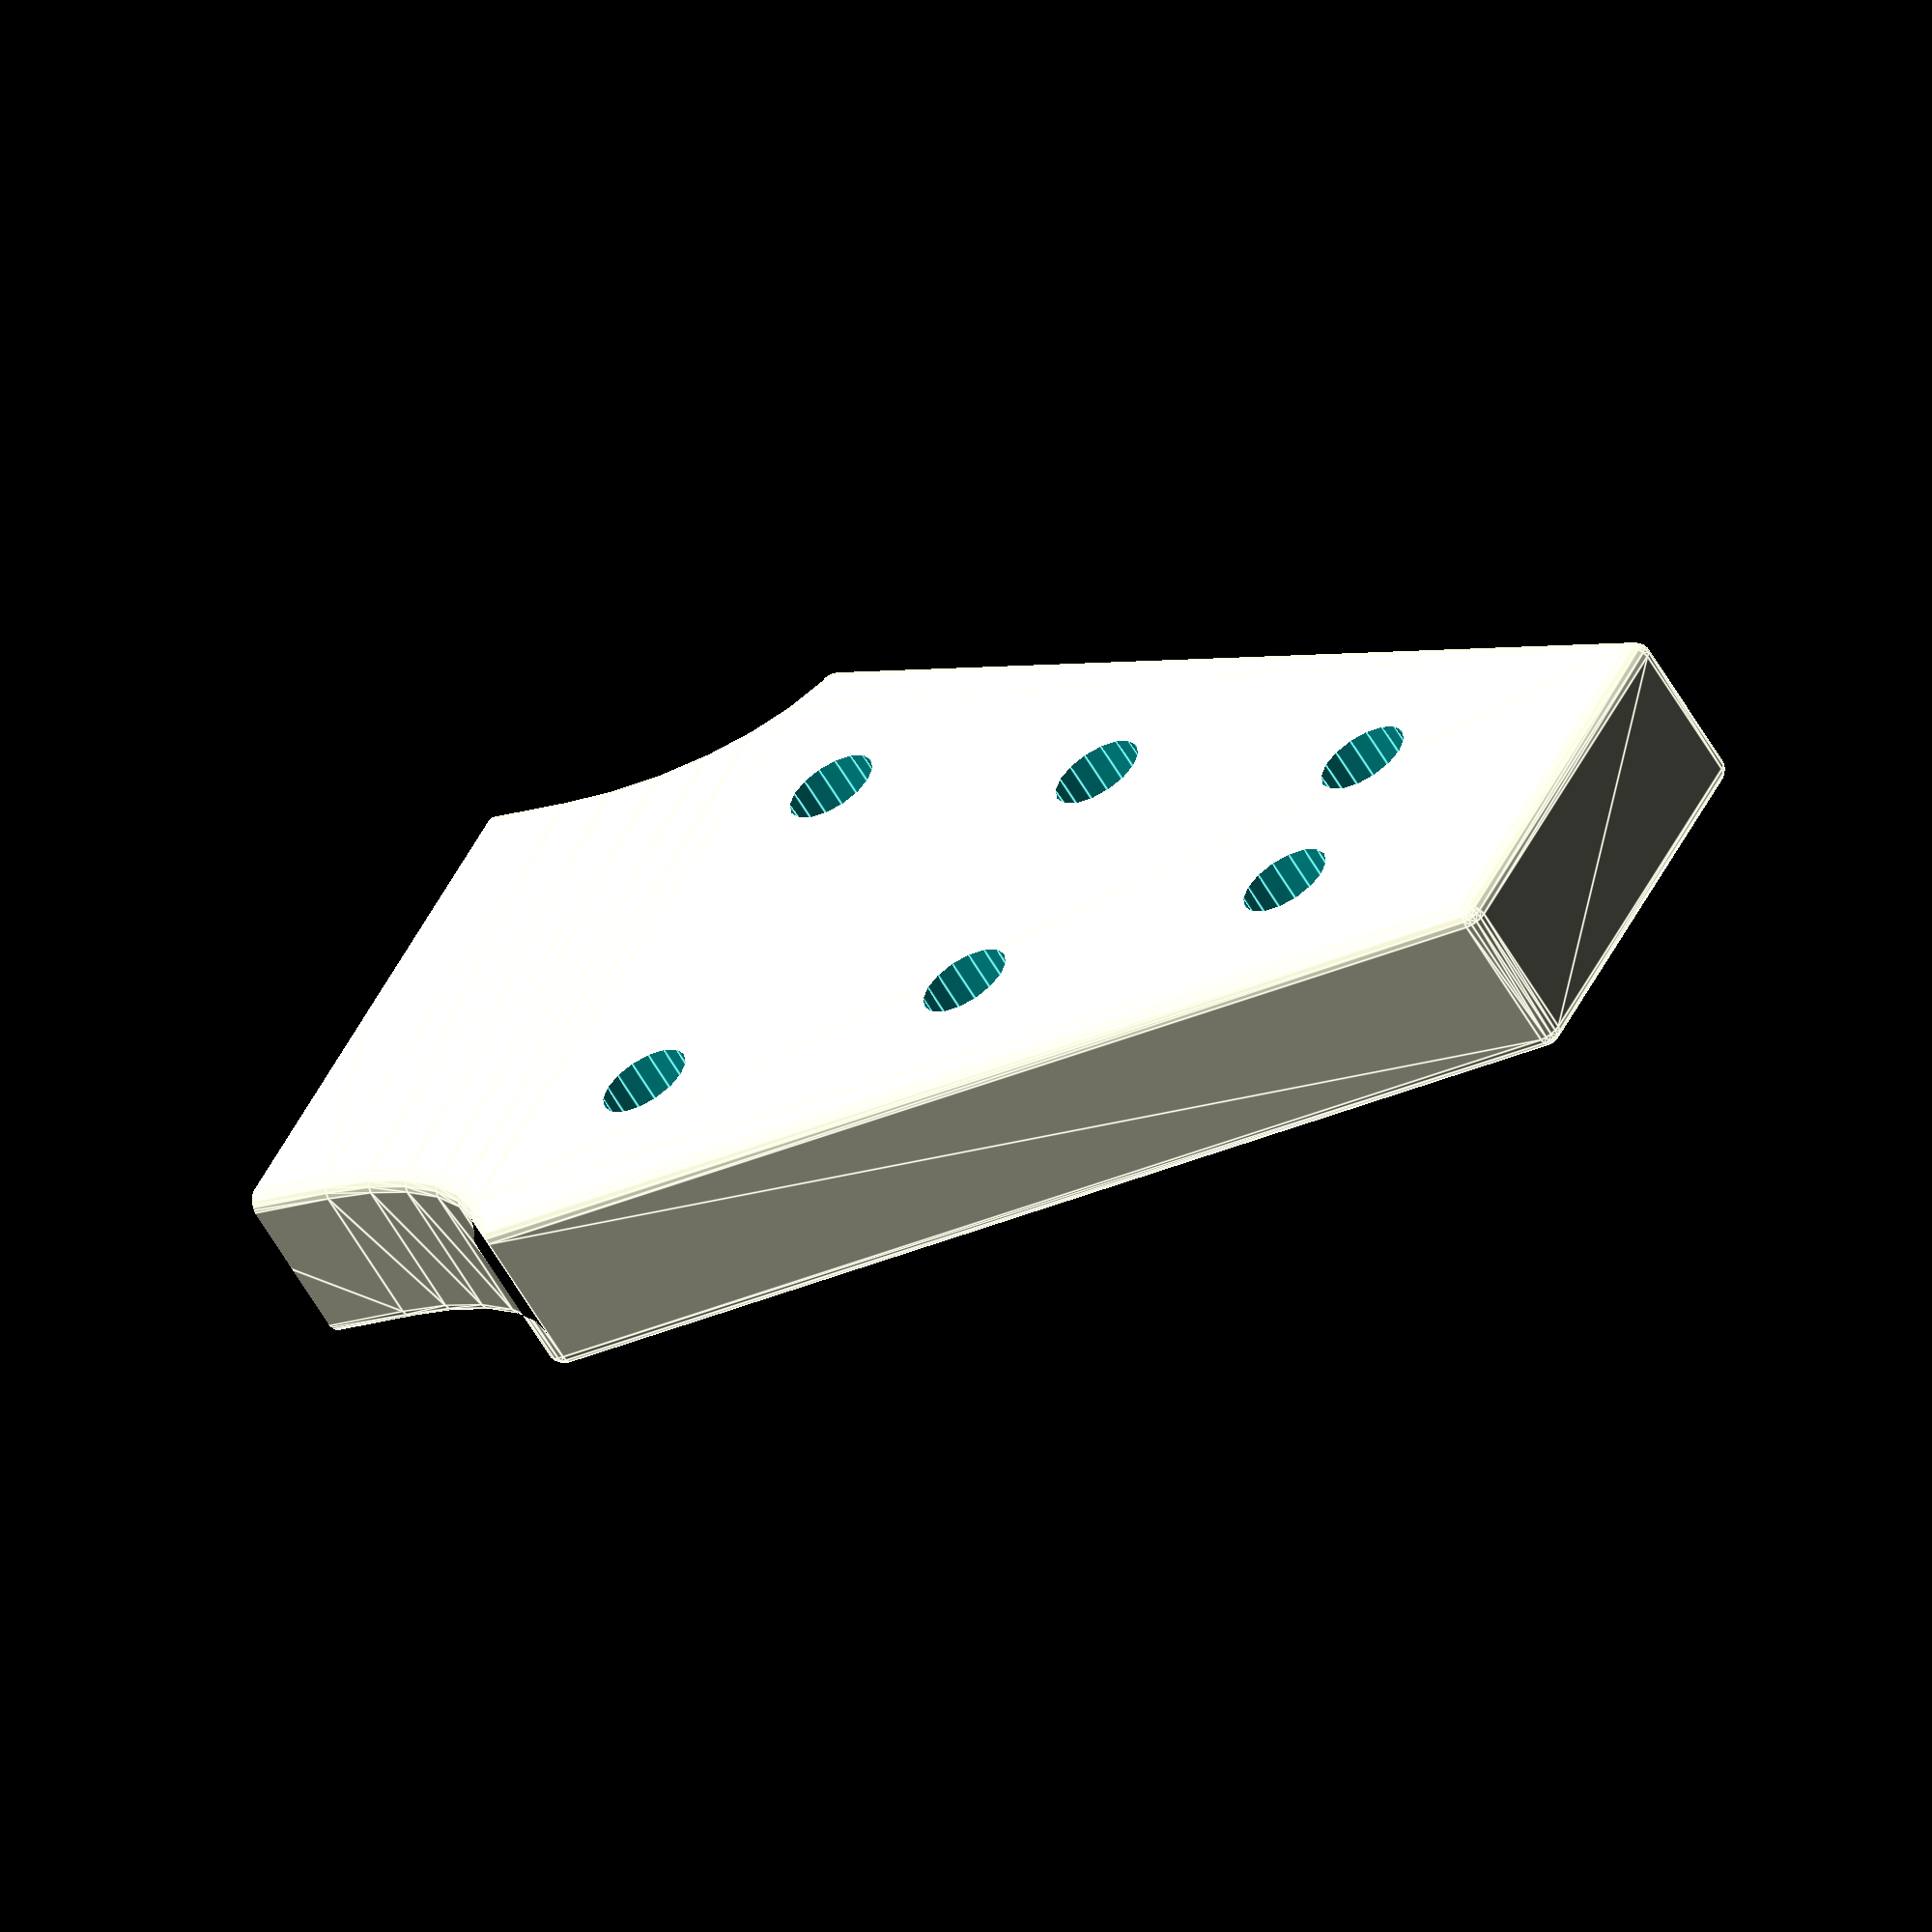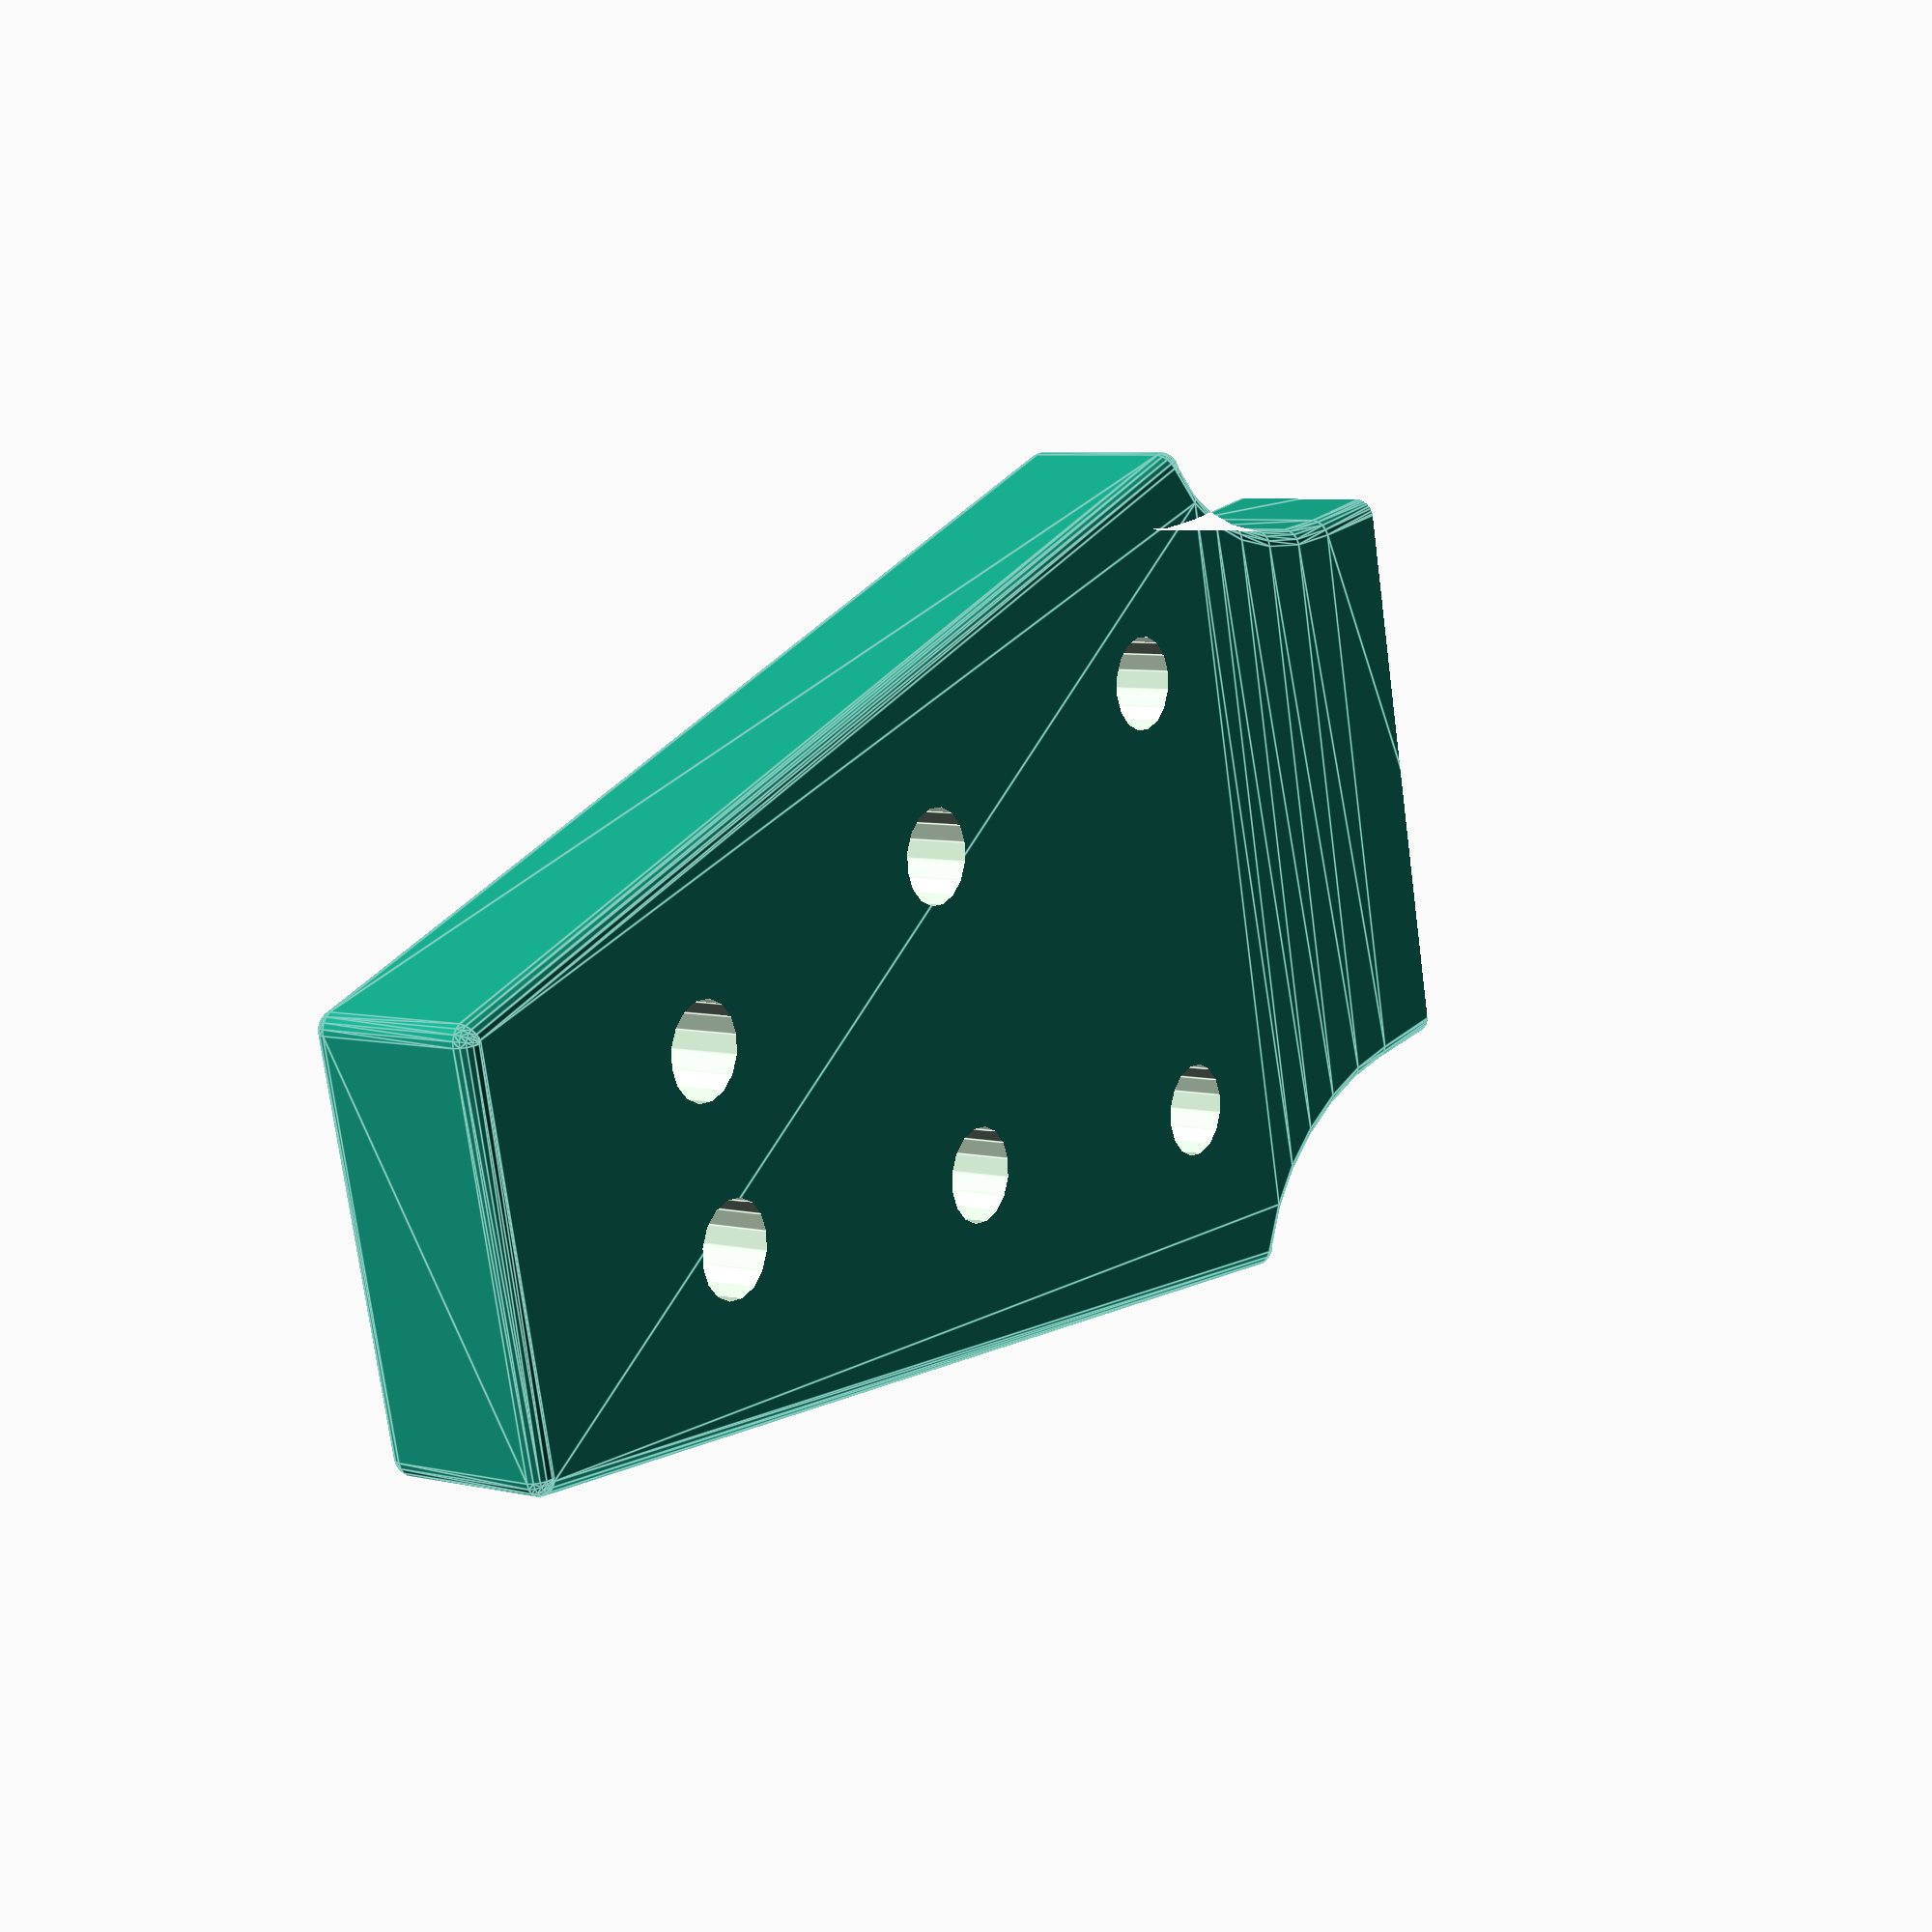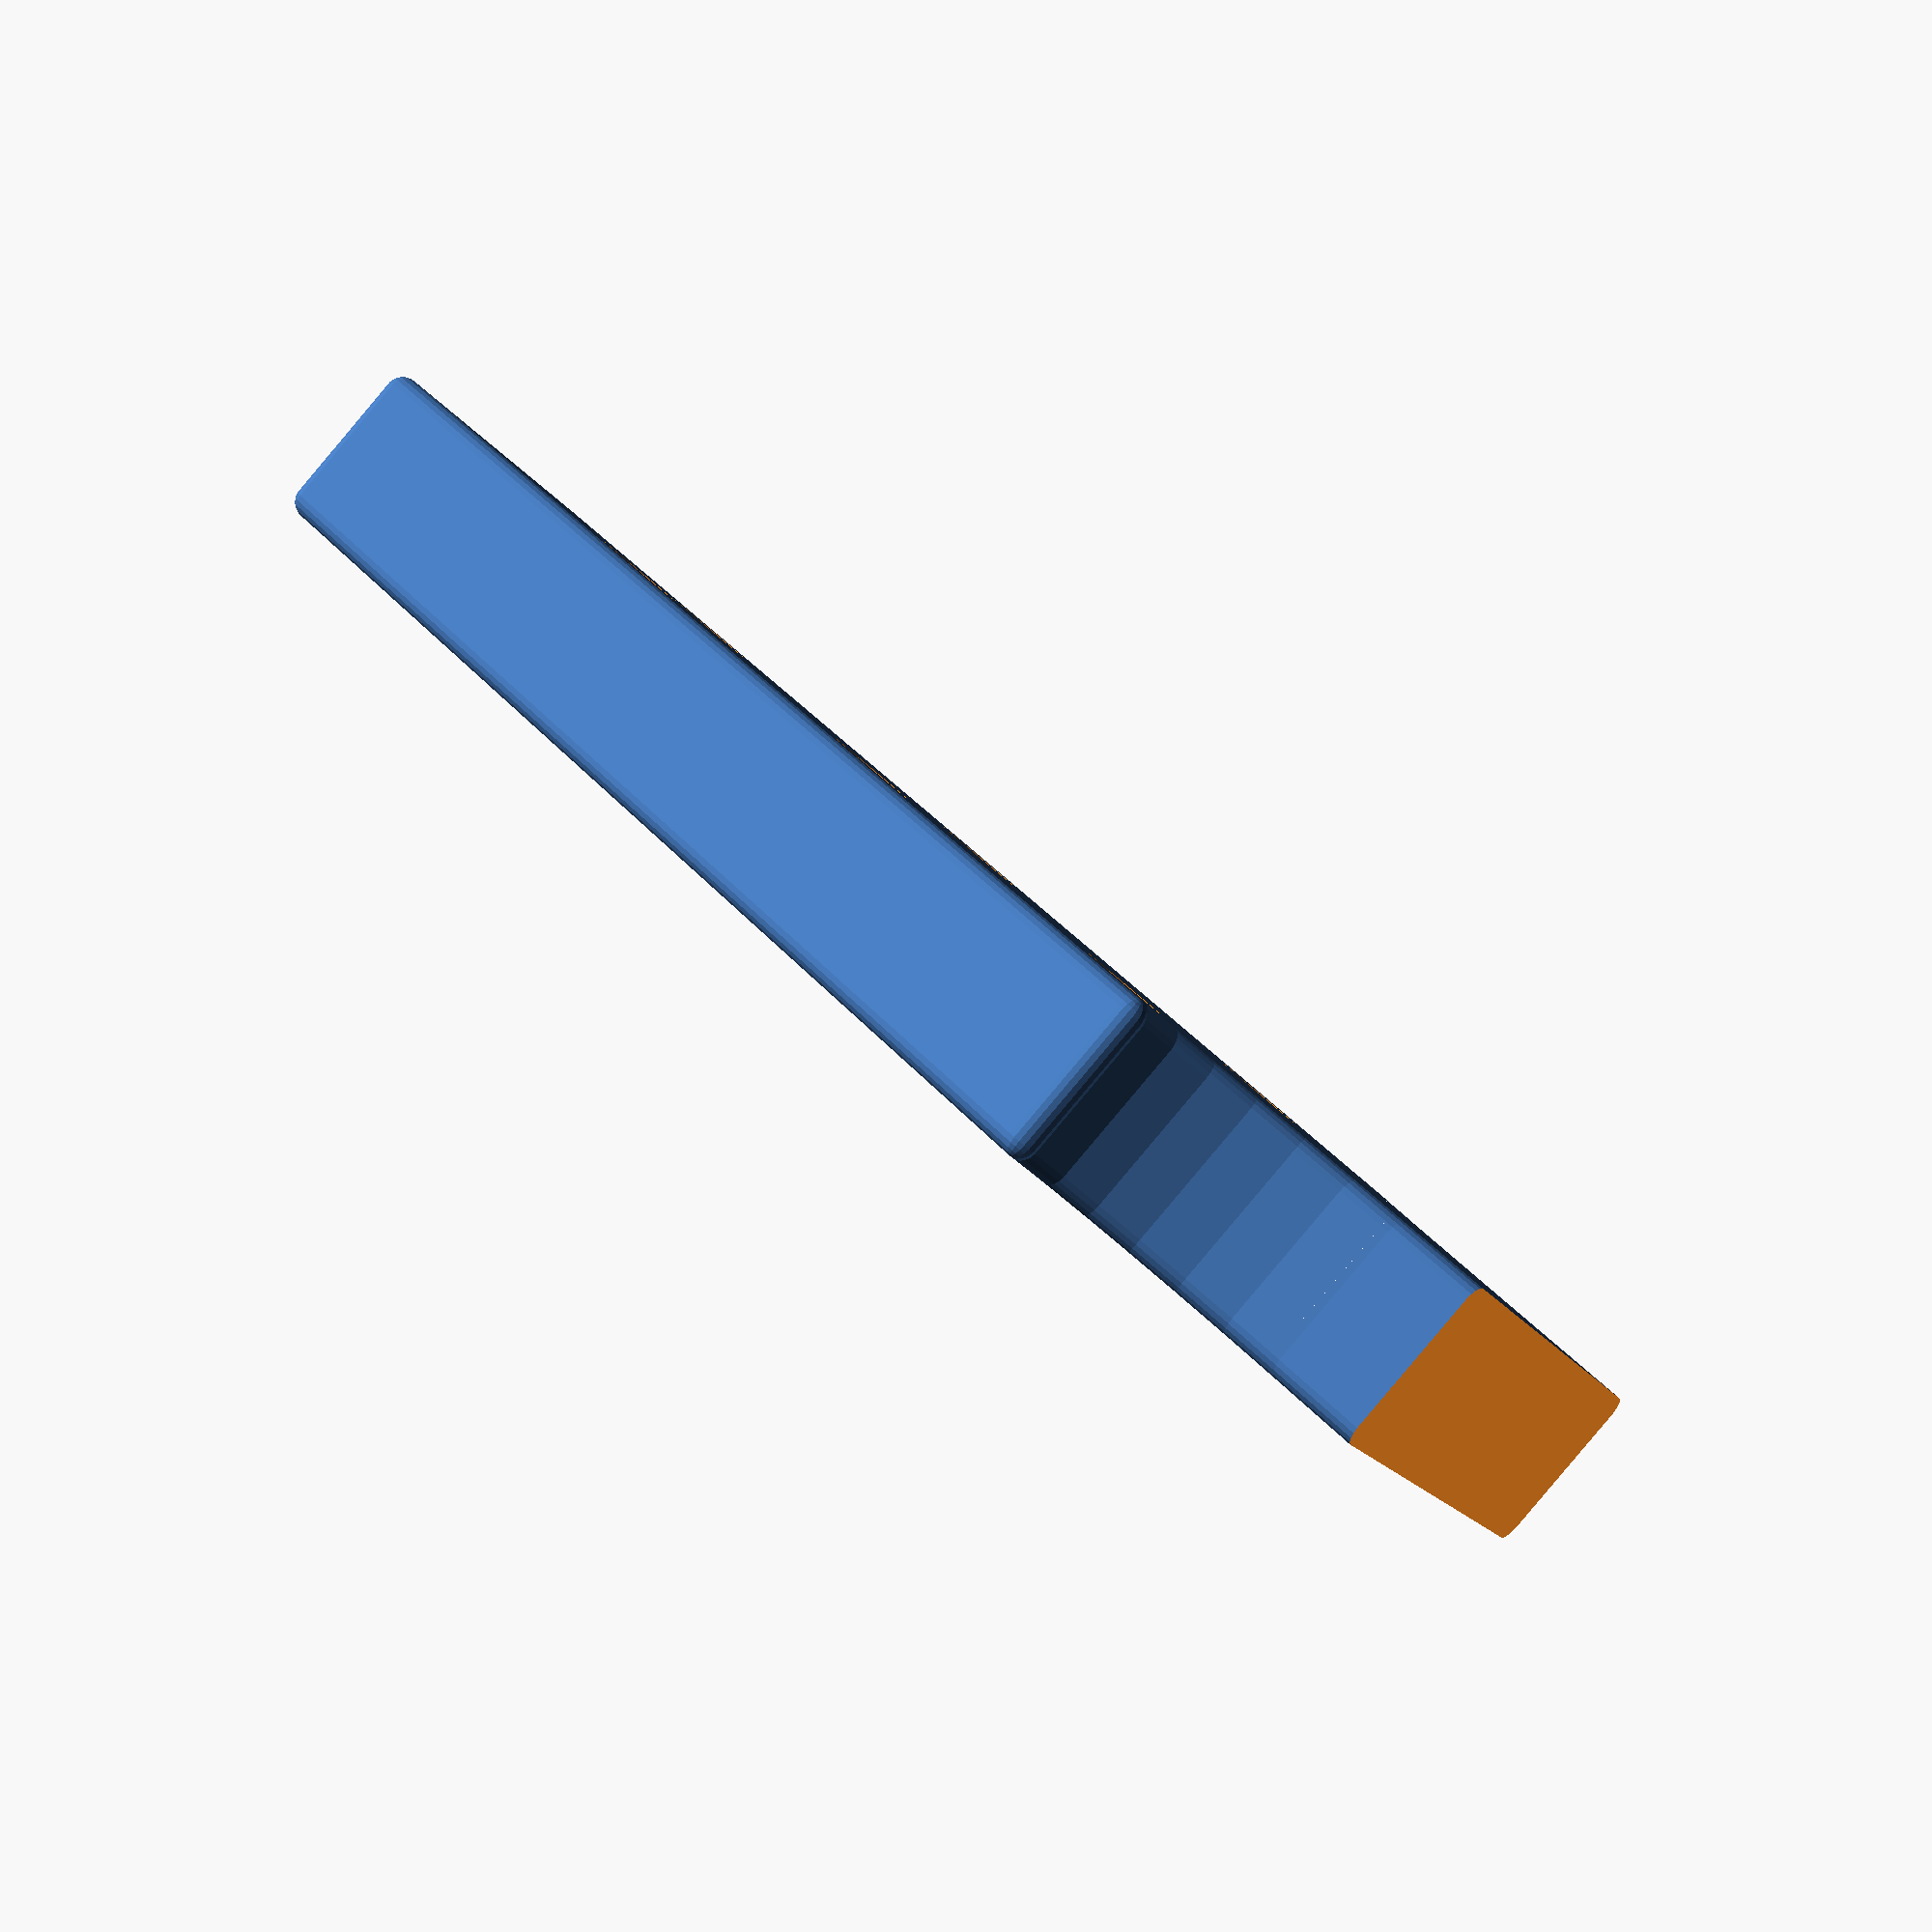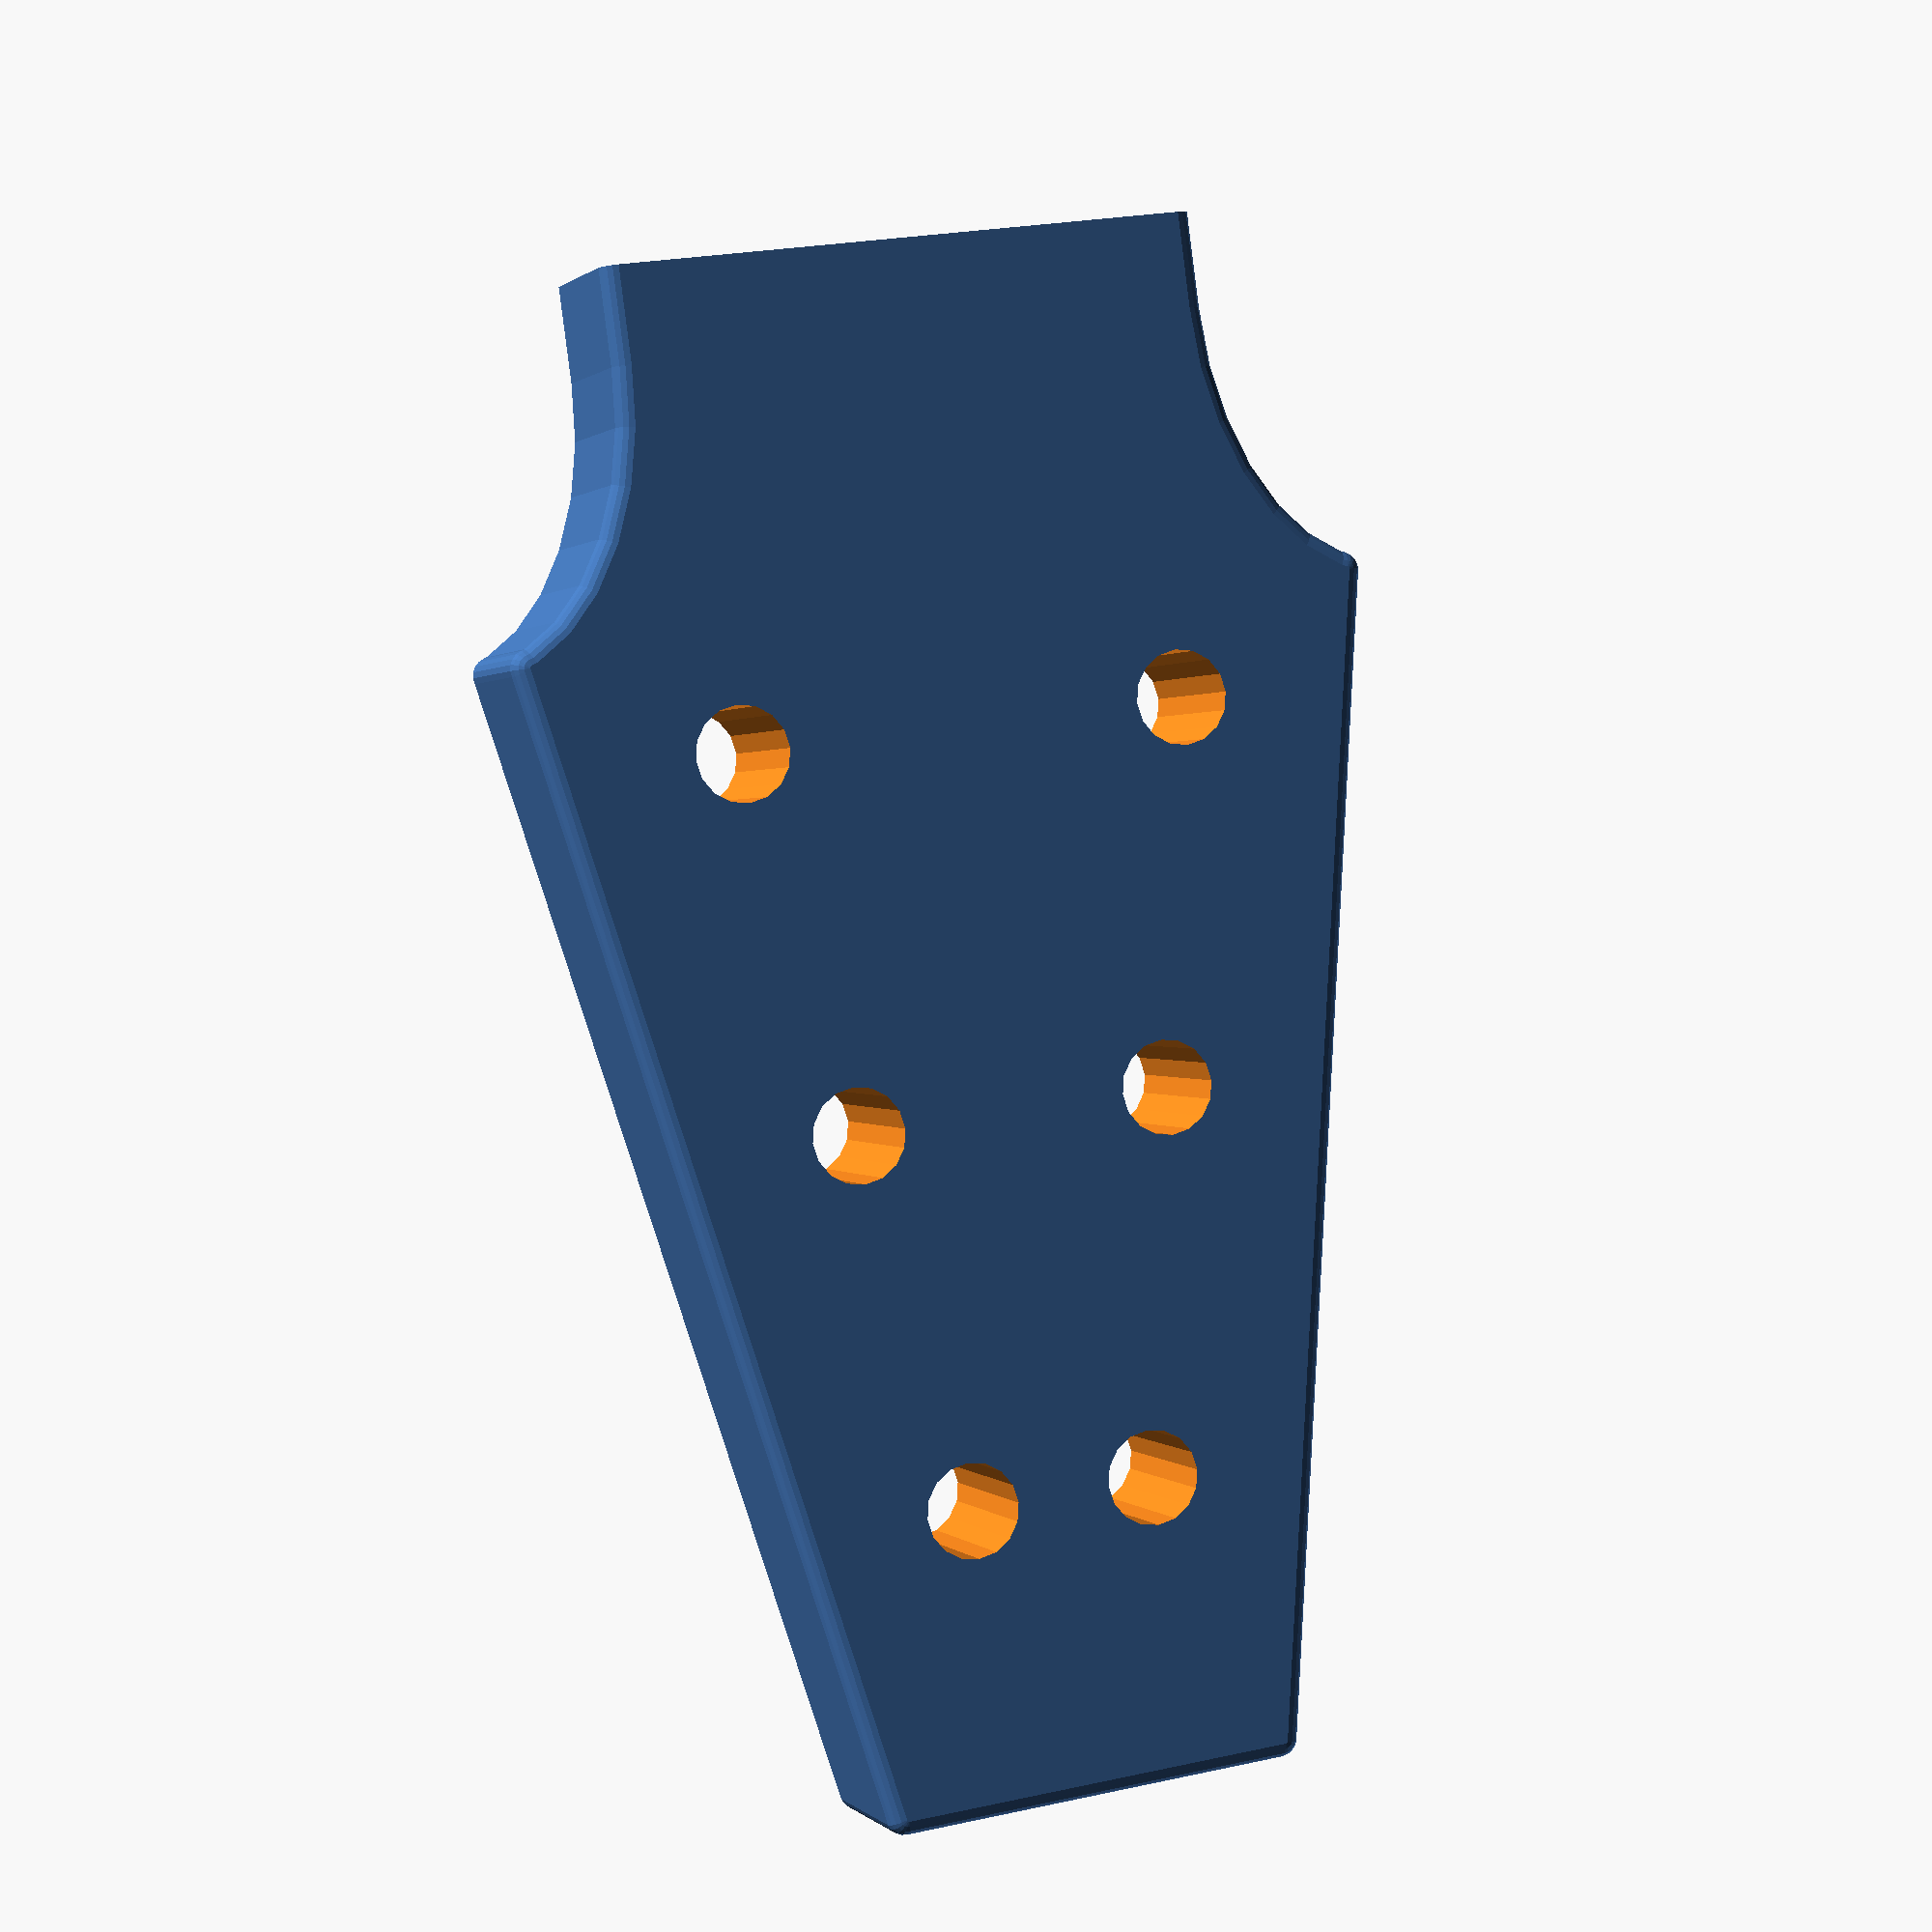
<openscad>
difference () {
  minkowski () {
    difference () {
      linear_extrude (height=15, center=true){
        polygon (points=[[-21, 0], [21, 0], [50, 150], [30, 150], [30, 170], [-30, 170], [-30, 150], [-50, 150]]);
      }
      translate ([50, 150, ]) {
        resize ([40, 60, 20]){
          cylinder (h=20, r=20, center=true);
        }
      }
      translate ([-50, 150, ]) {
        resize ([40, 60, 20]){
          cylinder (h=20, r=20, center=true);
        }
      }
    }
    sphere ($fn=20, r=2);
  }
  union () {
    translate ([10, 30, ]) {
      cylinder (h=20, r=5, center=true);
    }
    translate ([17, 70, ]) {
      cylinder (h=20, r=5, center=true);
    }
    translate ([24, 110, ]) {
      cylinder (h=20, r=5, center=true);
    }
  }
  mirror ([1, 0, 0]) {
    union () {
      translate ([10, 30, ]) {
        cylinder (h=20, r=5, center=true);
      }
      translate ([17, 70, ]) {
        cylinder (h=20, r=5, center=true);
      }
      translate ([24, 110, ]) {
        cylinder (h=20, r=5, center=true);
      }
    }
  }
  translate ([0, 170, 0]) {
    cube ([100, 20, 40], center=true);
  }
}

</openscad>
<views>
elev=240.3 azim=118.0 roll=150.1 proj=o view=edges
elev=353.9 azim=77.0 roll=305.4 proj=p view=edges
elev=88.1 azim=244.3 roll=139.9 proj=p view=wireframe
elev=359.4 azim=352.3 roll=340.6 proj=p view=wireframe
</views>
